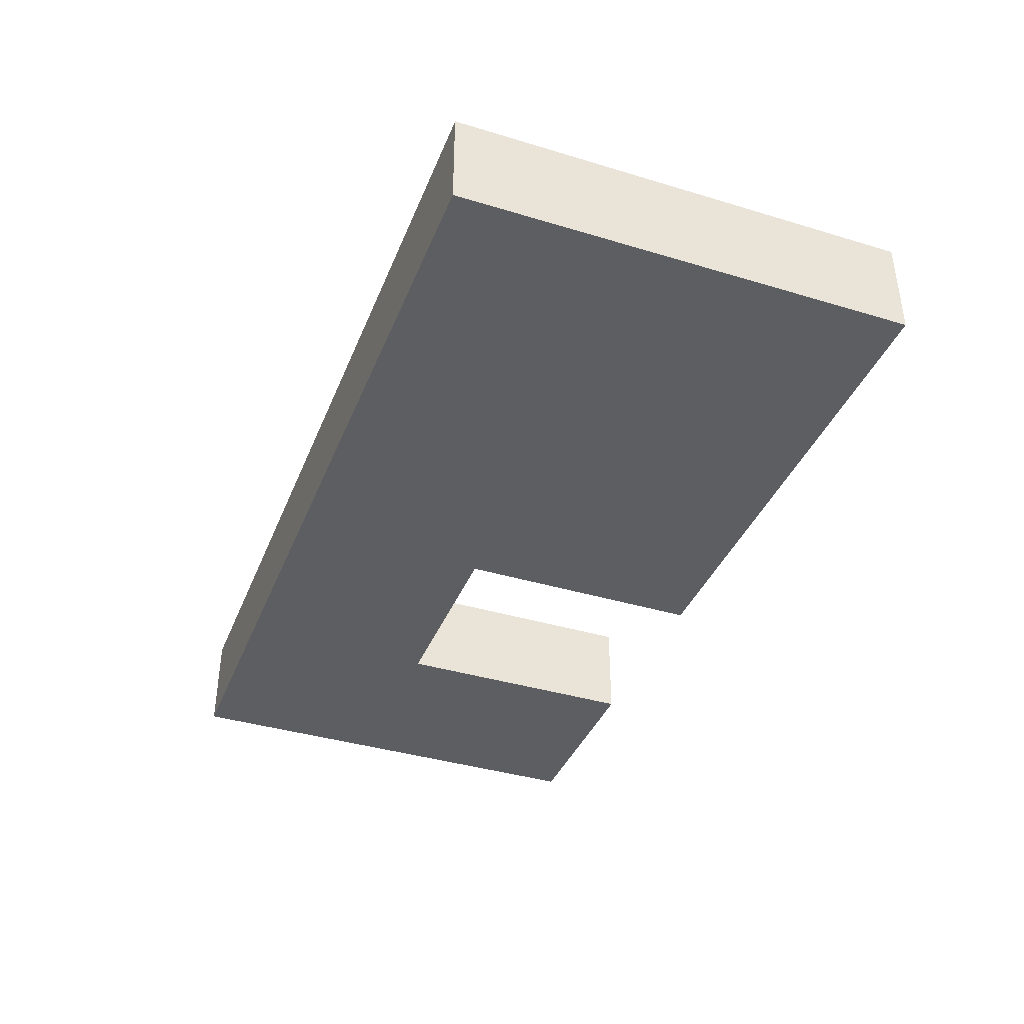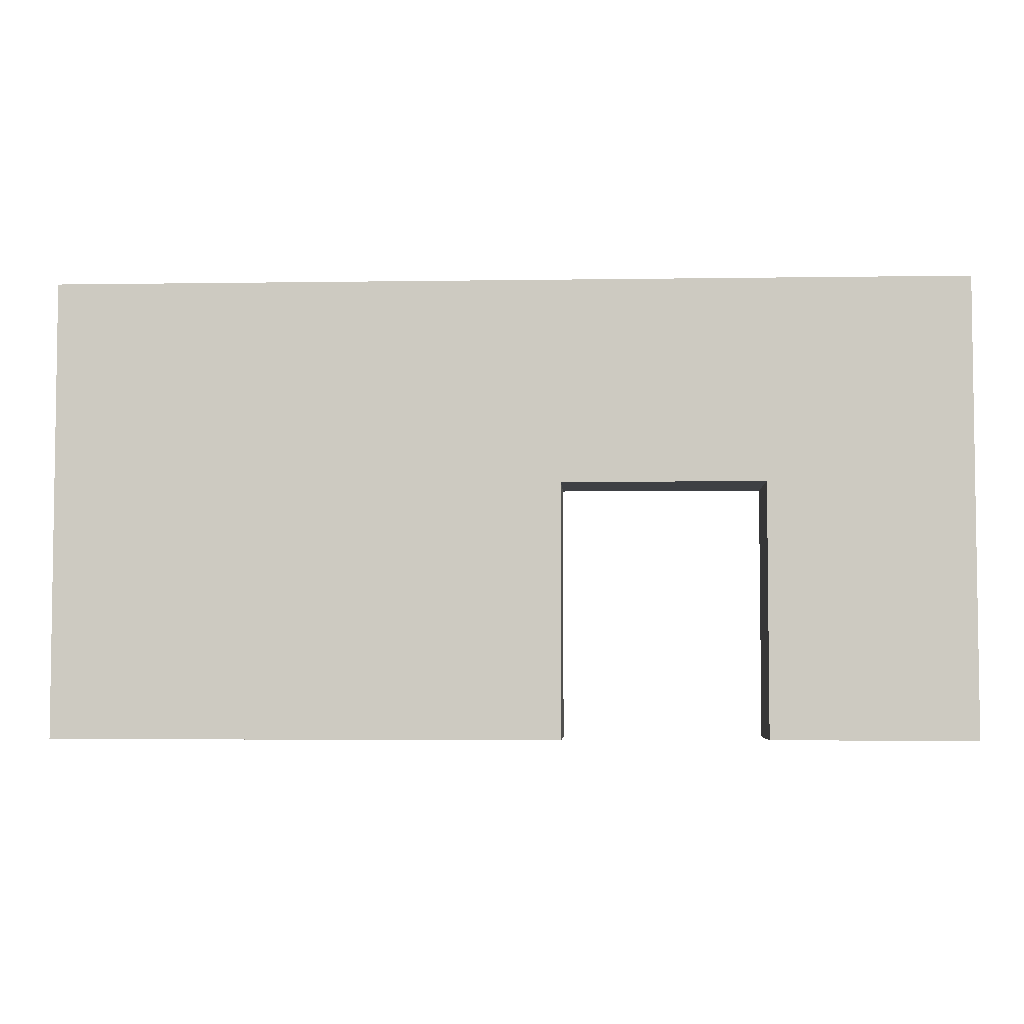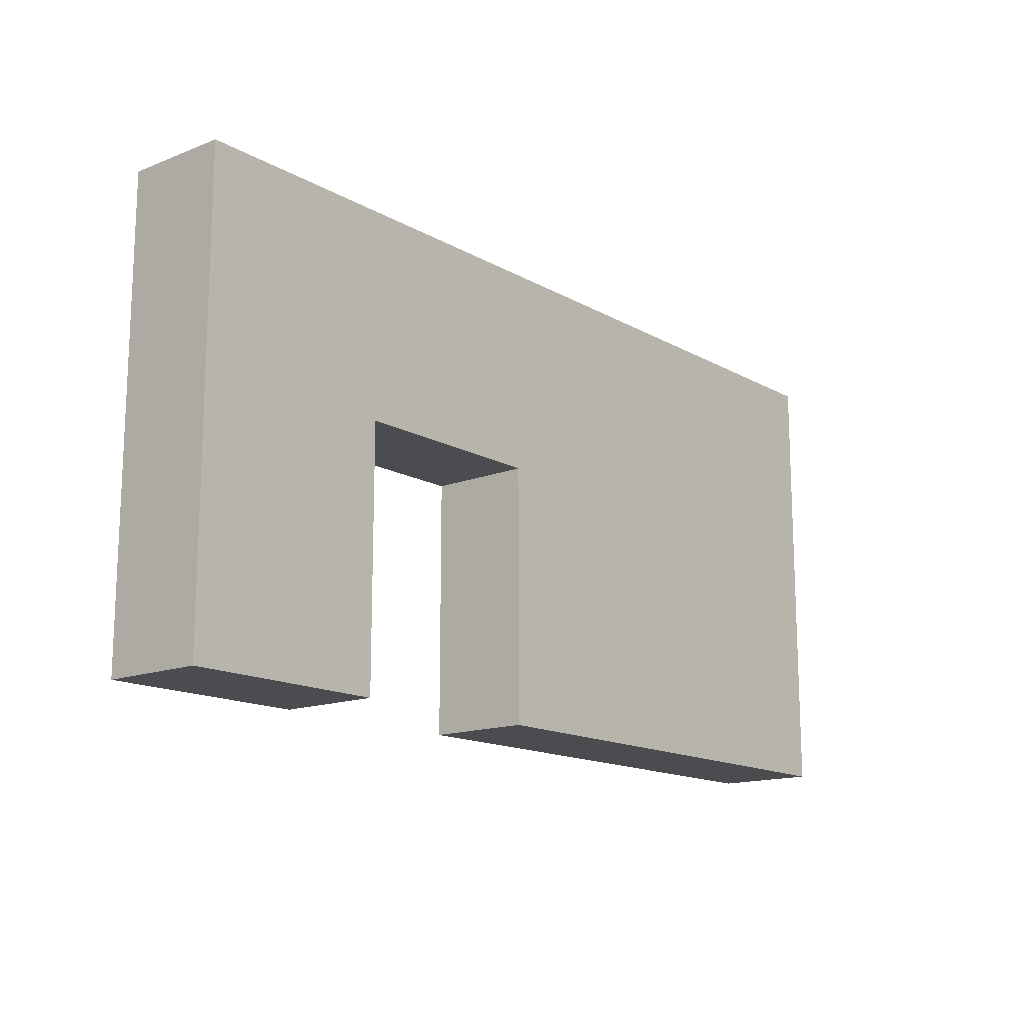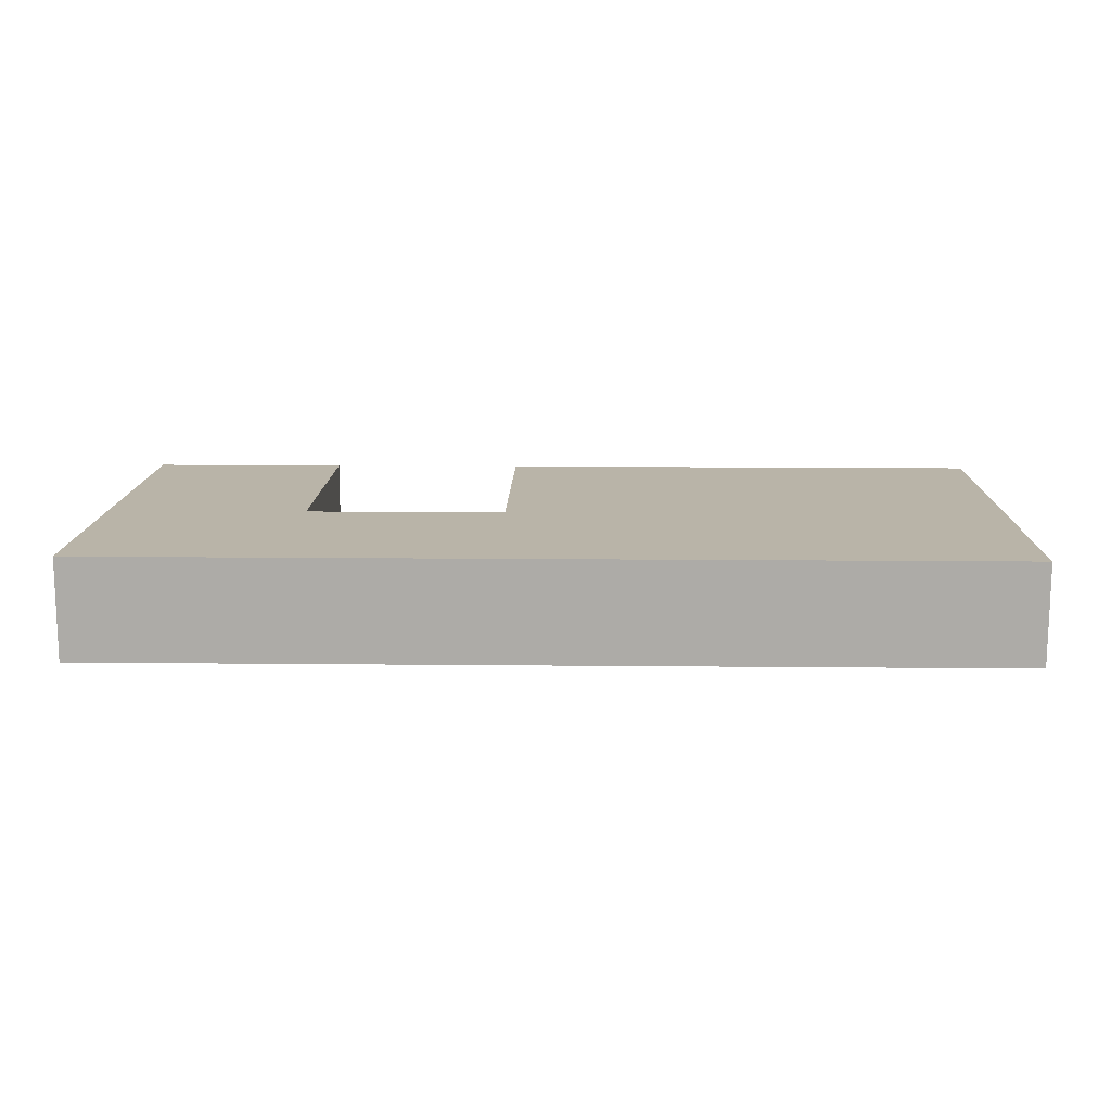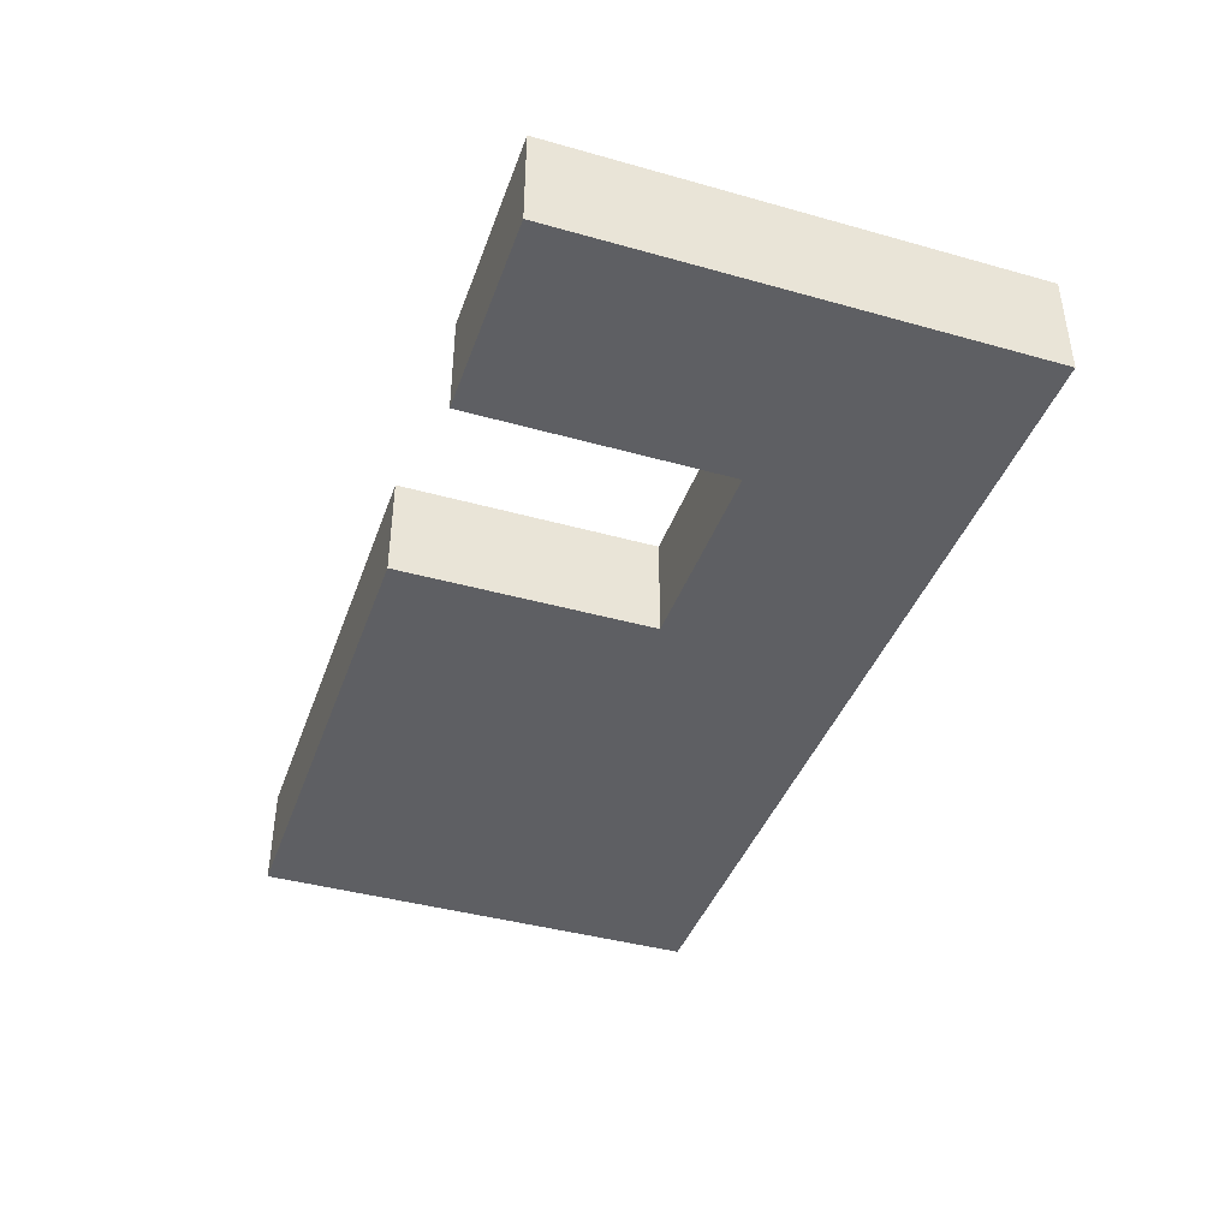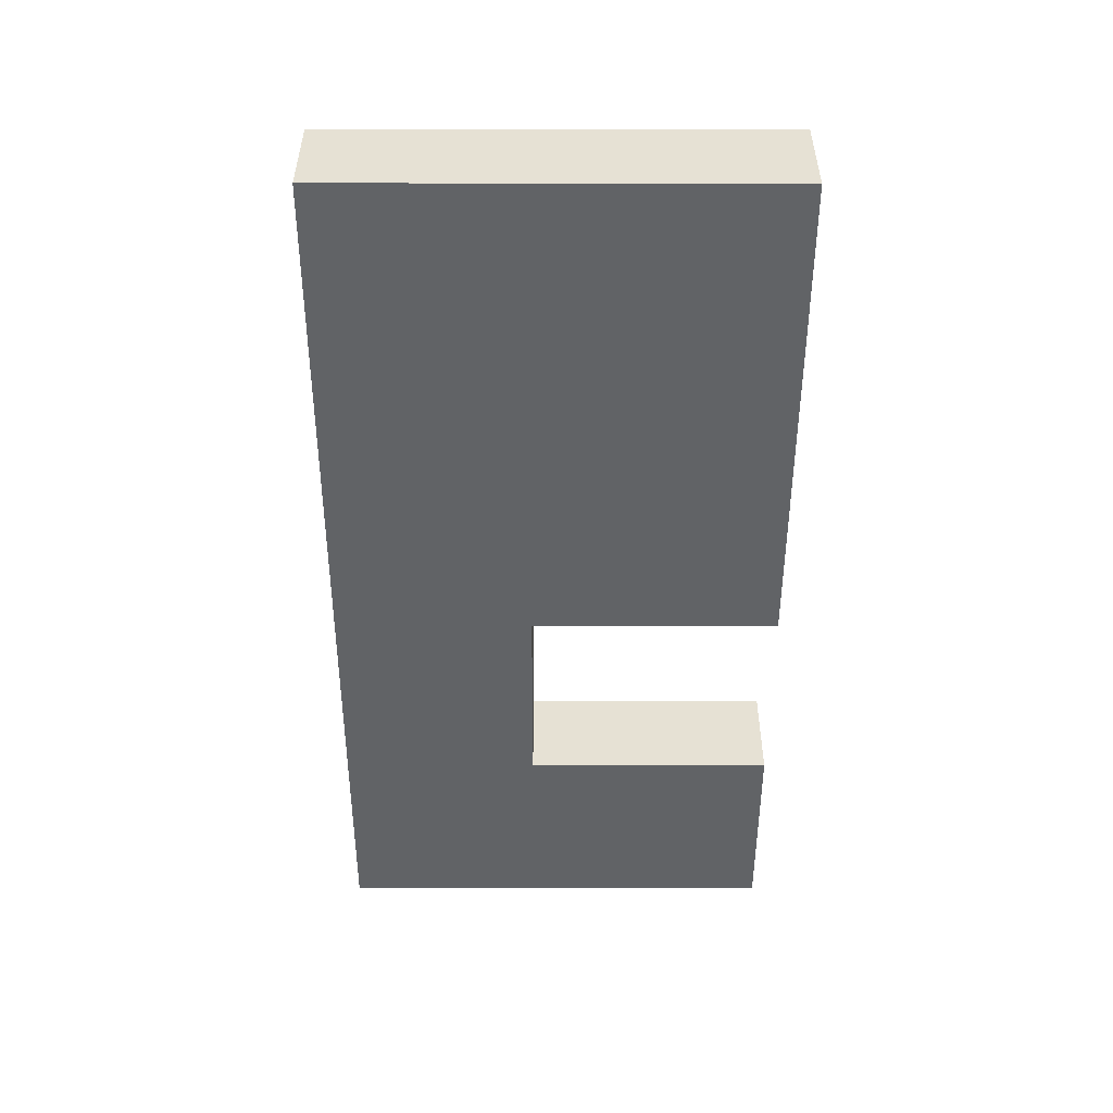
<metadata>
{"format":"obj","ext":"obj","renderer":"f3d","projection":"perspective","resolution":1024,"background":"white","views":[{"elev":-38.9,"azim":-110.7,"up":"+Z"},{"elev":-4.7,"azim":2.8,"up":"+Y"},{"elev":-14.9,"azim":129.9,"up":"+Y"},{"elev":13.3,"azim":-178.7,"up":"+Z"},{"elev":-40.9,"azim":71.1,"up":"+Z"},{"elev":-50.8,"azim":-90.1,"up":"+Z"}]}
</metadata>
<code>
g Шокла-15
v -50 0 2
v -50 0 -2
v -50 18 2
v -50 18 -2
v -22 0 2
v -22 0 -2
v -22 10 2
v -22 10 -2
v -30 0 2
v -30 0 -2
v -30 10 2
v -30 10 -2
v -14 0 2
v -14 0 -2
v -14 18 2
v -14 18 -2
v -50 0 2
v -50 18 2
v -30 0 2
v -30 10 2
v -22 0 2
v -22 10 2
v -14 0 2
v -14 18 2
v -50 0 -2
v -50 18 -2
v -30 0 -2
v -30 10 -2
v -22 0 -2
v -22 10 -2
v -14 0 -2
v -14 18 -2
v -50 0 2
v -30 0 2
v -22 0 2
v -14 0 2
v -50 0 -2
v -30 0 -2
v -22 0 -2
v -14 0 -2
v -30 10 2
v -22 10 2
v -30 10 -2
v -22 10 -2
v -50 18 2
v -14 18 2
v -50 18 -2
v -14 18 -2
f 3 2 1
f 4 2 3
f 7 6 5
f 8 6 7
f 9 10 11
f 11 10 12
f 13 14 15
f 15 14 16
f 19 18 17
f 20 18 19
f 22 18 20
f 23 22 21
f 24 18 22
f 24 22 23
f 25 26 27
f 27 26 28
f 28 26 30
f 29 30 31
f 30 26 32
f 31 30 32
f 37 34 33
f 38 34 37
f 39 36 35
f 40 36 39
f 43 42 41
f 44 42 43
f 45 46 47
f 47 46 48

</code>
